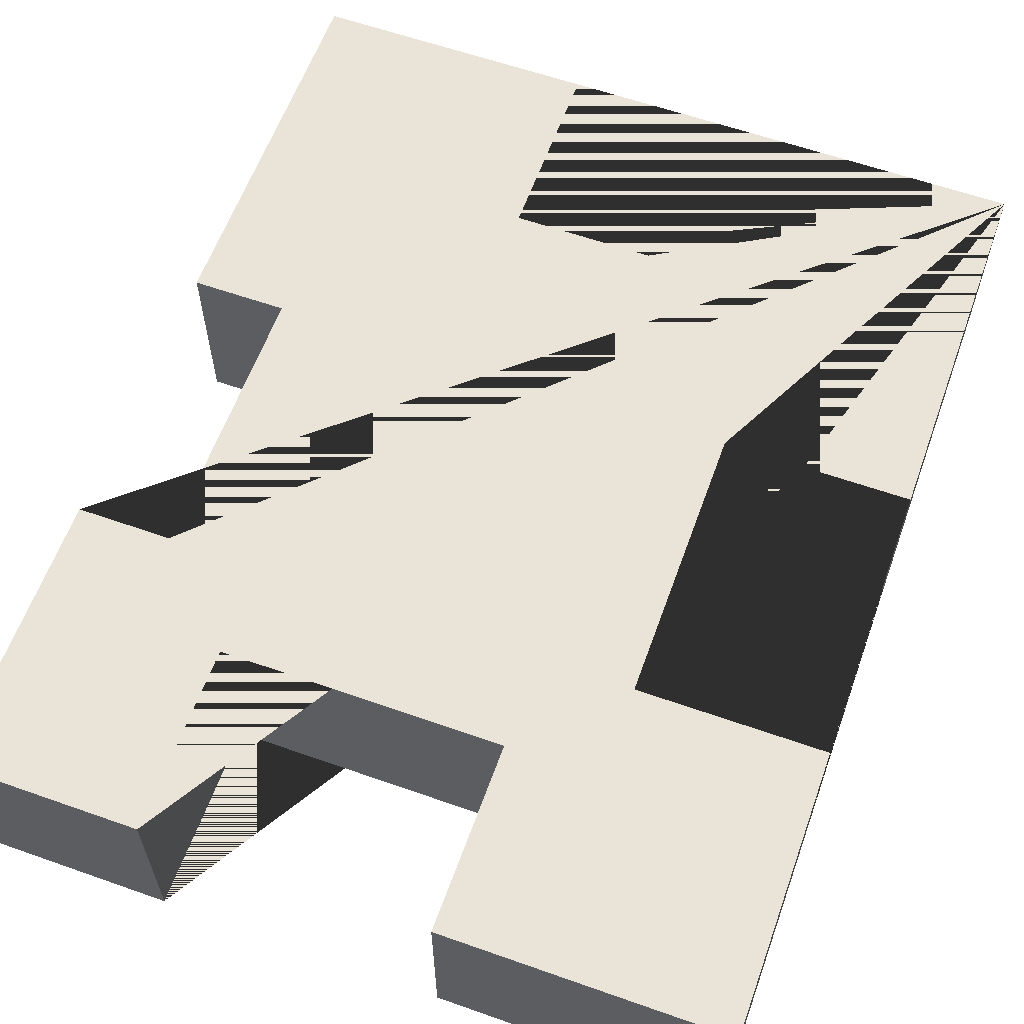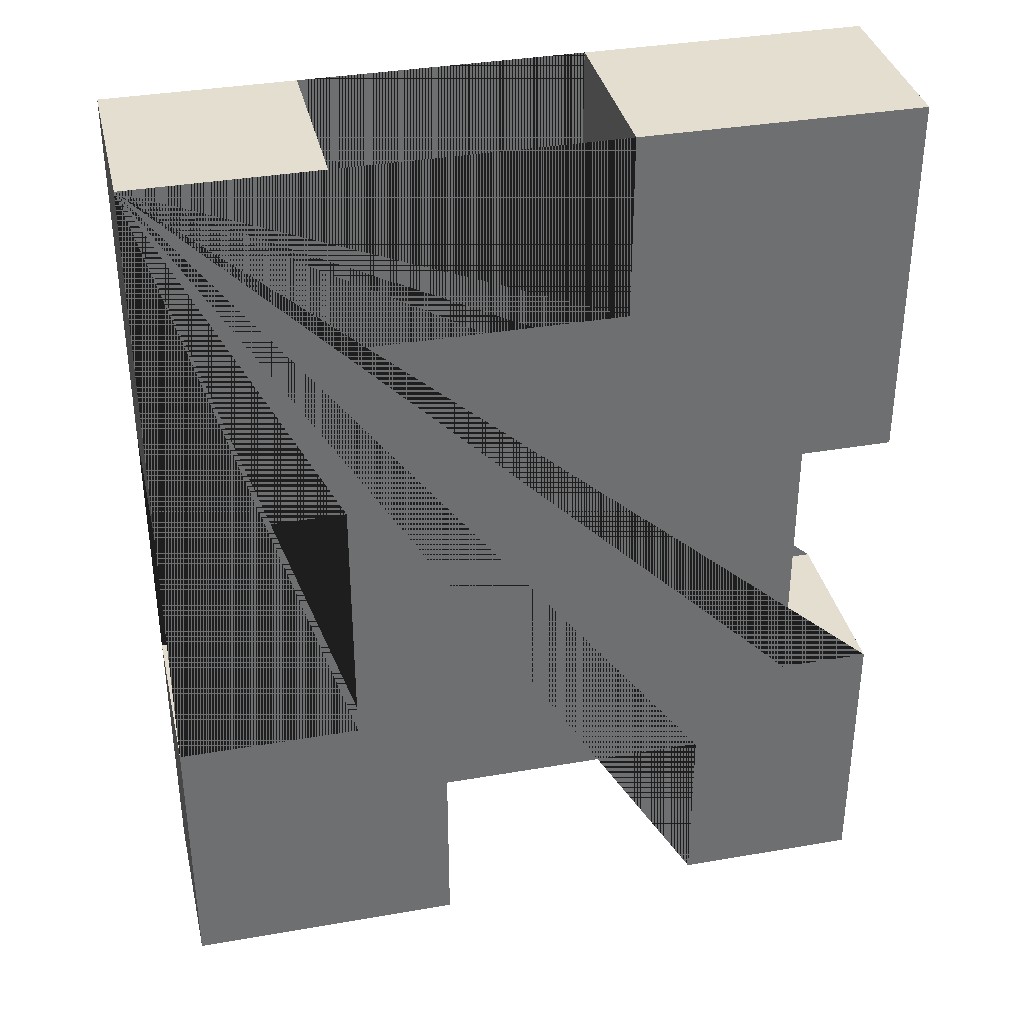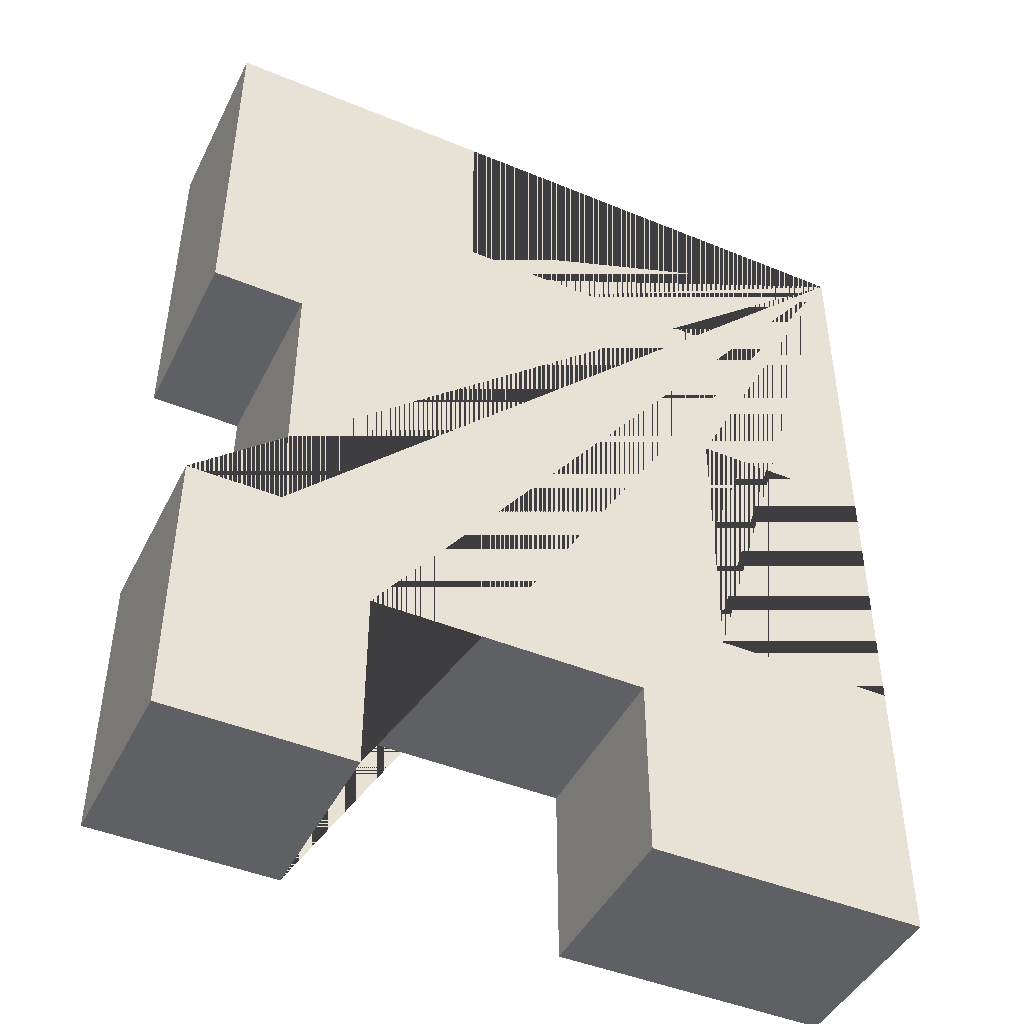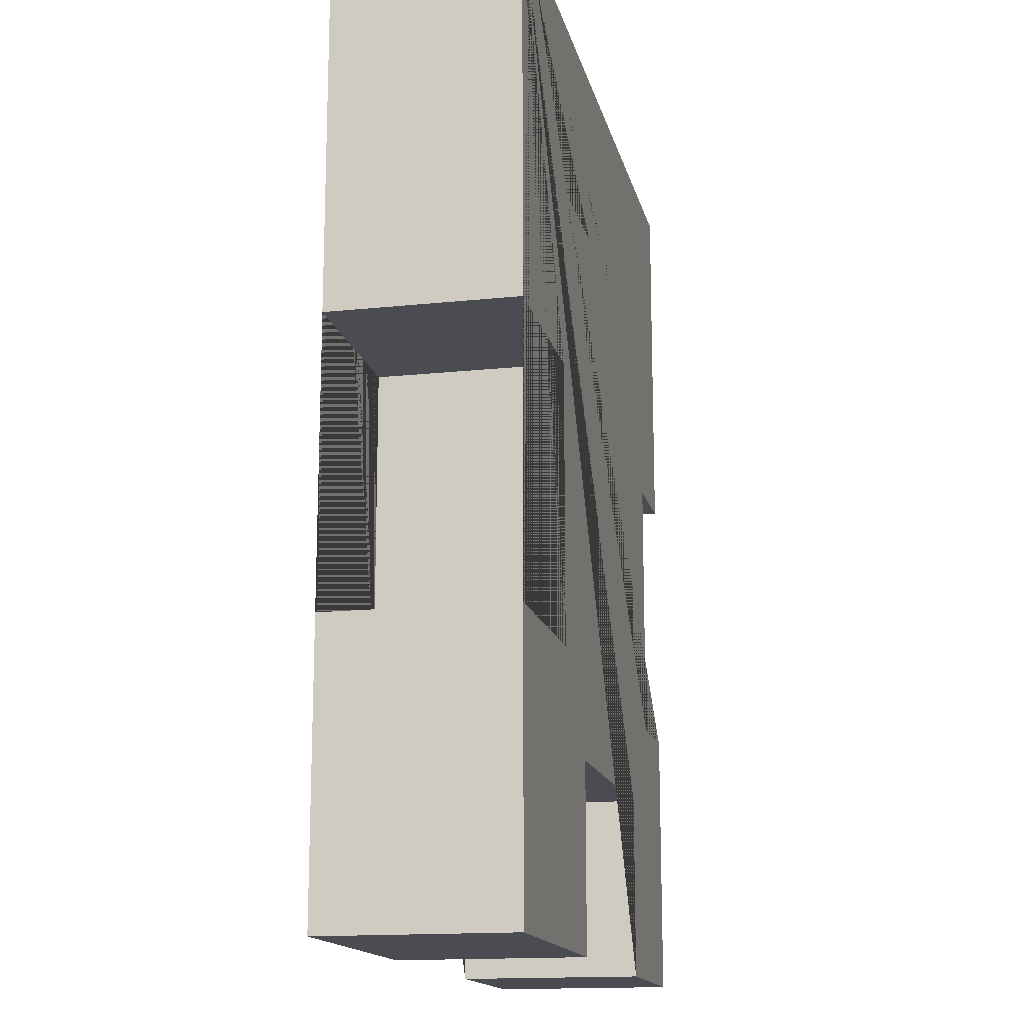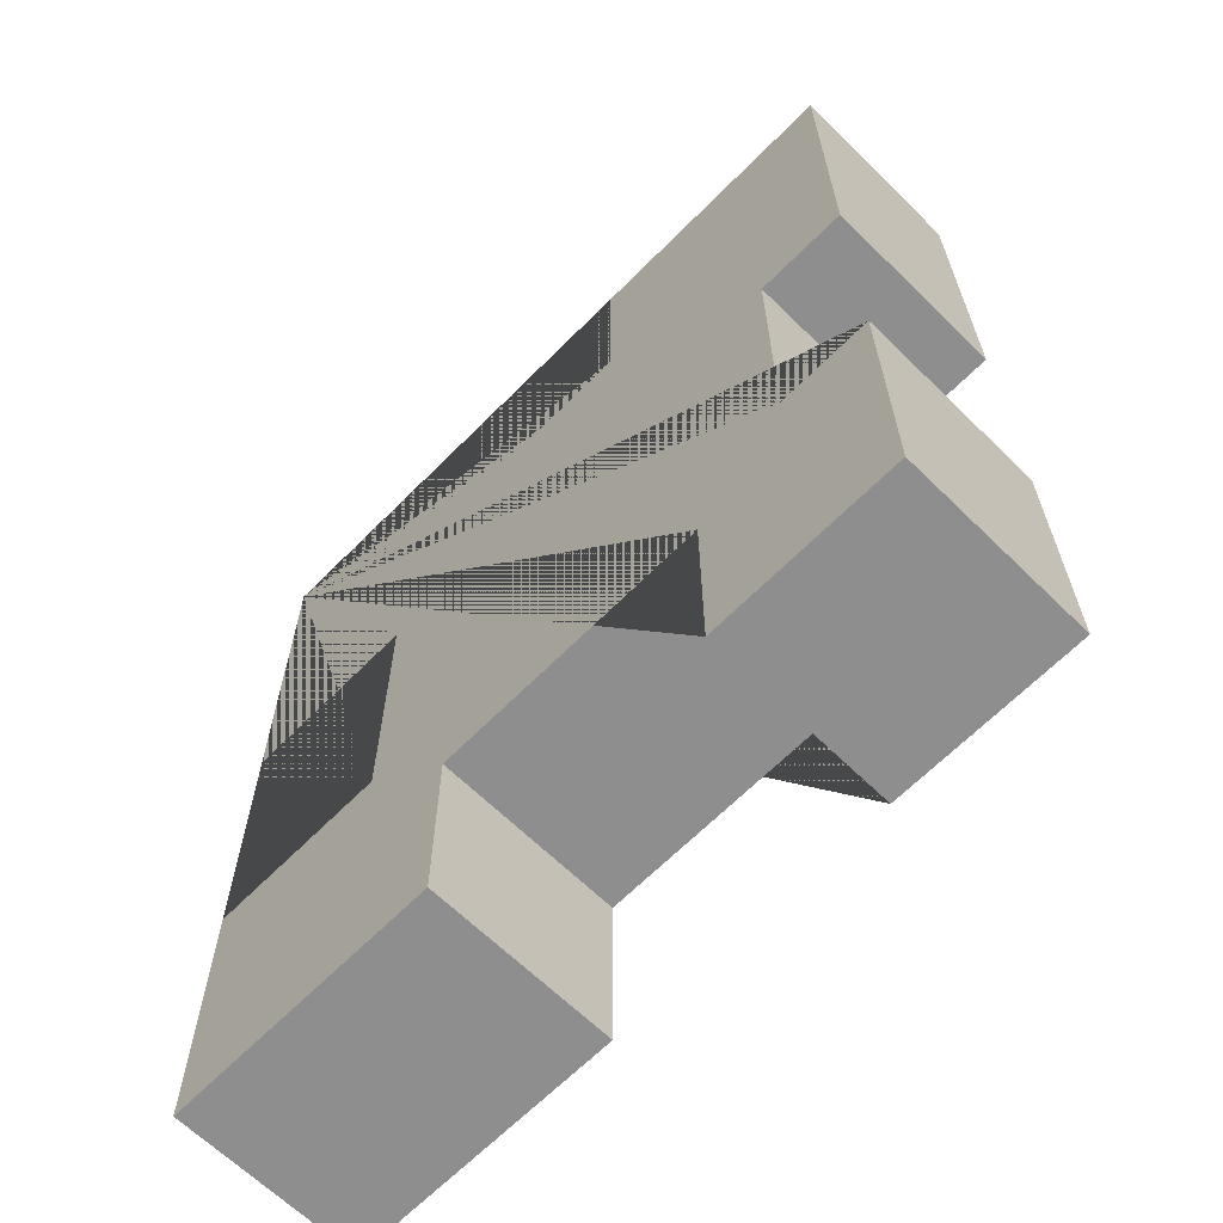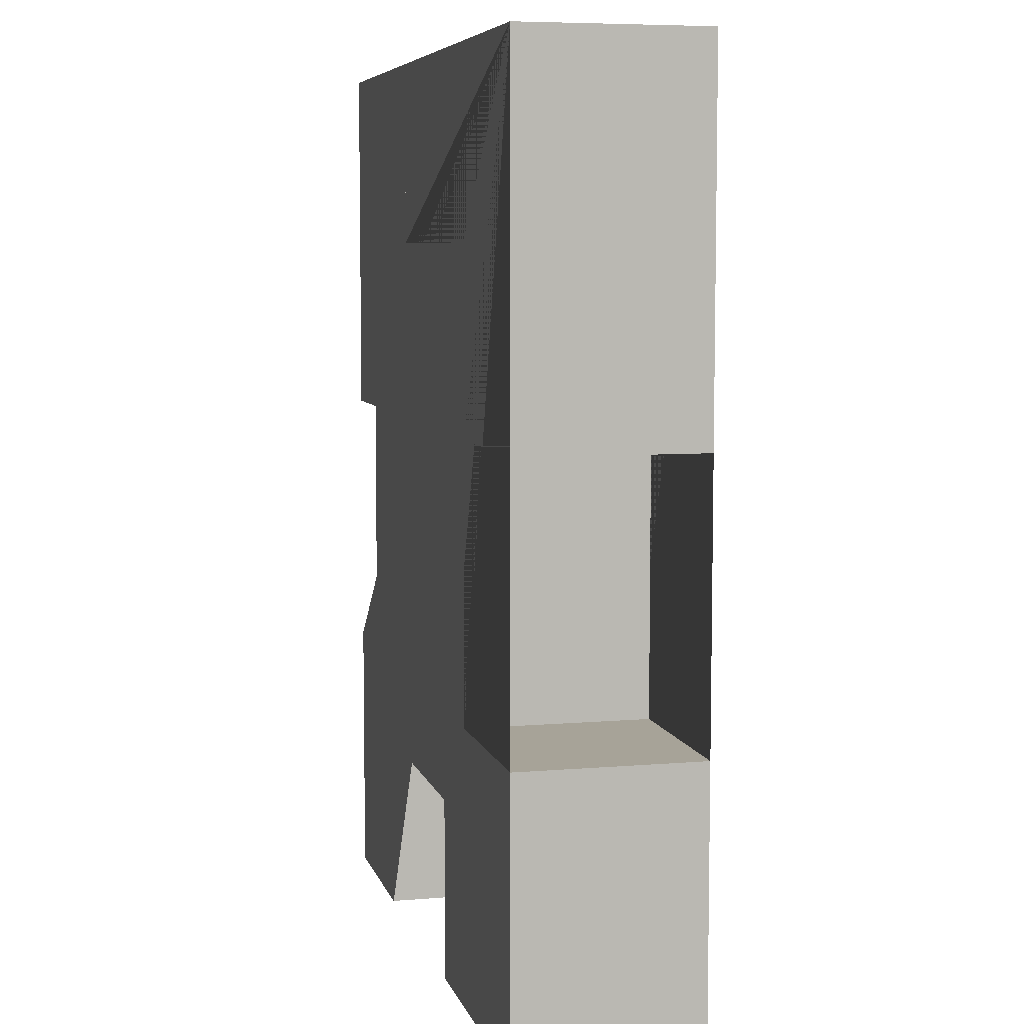
<metadata>
{"format":"obj","ext":"obj","renderer":"f3d","projection":"perspective","resolution":1024,"background":"white","views":[{"elev":60.8,"azim":-160.2,"up":"+Y"},{"elev":35.9,"azim":-12.9,"up":"+Z"},{"elev":-45.2,"azim":154.5,"up":"+Z"},{"elev":-15.5,"azim":-77.4,"up":"+Z"},{"elev":-65.0,"azim":45.4,"up":"+Z"},{"elev":6.8,"azim":-103.8,"up":"+Z"}]}
</metadata>
<code>
o building1
v 0 0 0
v 10 0 0
v 10 0 -10
v 25 0 -10
v 25 0 0
v 40 0 0
v 40 0 -20
v 35 0 -20
v 35 0 -35
v 40 0 -35
v 40 0 -50
v 30 0 -50
v 30 0 -40
v 15 0 -40
v 15 0 -50
v 0 0 -50
v 0 0 -35
v 10 0 -35
v 10 0 -20
v 0 0 -20
v 0 0 0
v 0 10 0
v 10 10 0
v 10 10 -10
v 25 10 -10
v 25 10 0
v 40 10 0
v 40 10 -20
v 35 10 -20
v 35 10 -35
v 40 10 -35
v 40 10 -50
v 30 10 -50
v 30 10 -40
v 15 10 -40
v 15 10 -50
v 0 10 -50
v 0 10 -35
v 10 10 -35
v 10 10 -20
v 0 10 -20
v 0 10 0
f 1 2 3 4 5 6 7 8 9 10 11 12 13 14 15 16 17 18 19 20 21
f 22 23 24 25 26 27 28 29 30 31 32 33 34 35 36 37 38 39 40 41 42
f 1 2 23 22
f 2 3 24 23
f 3 4 25 24
f 4 5 26 25
f 5 6 27 26
f 6 7 28 27
f 7 8 29 28
f 8 9 30 29
f 9 10 31 30
f 10 11 32 31
f 11 12 33 32
f 12 13 34 33
f 13 14 35 34
f 14 15 36 35
f 15 16 37 36
f 16 17 38 37
f 17 18 39 38
f 18 19 40 39
f 19 20 41 40
f 20 21 42 41
f 21 1 22 42

</code>
